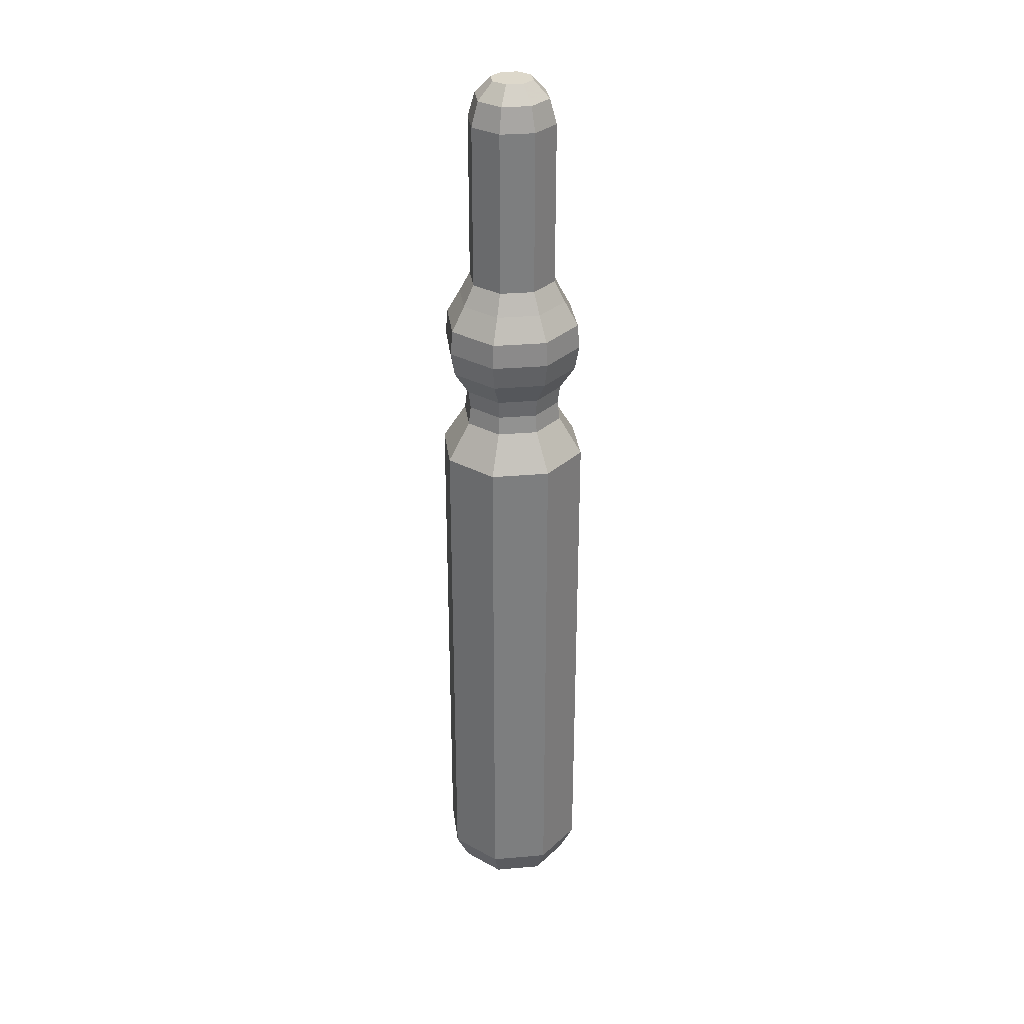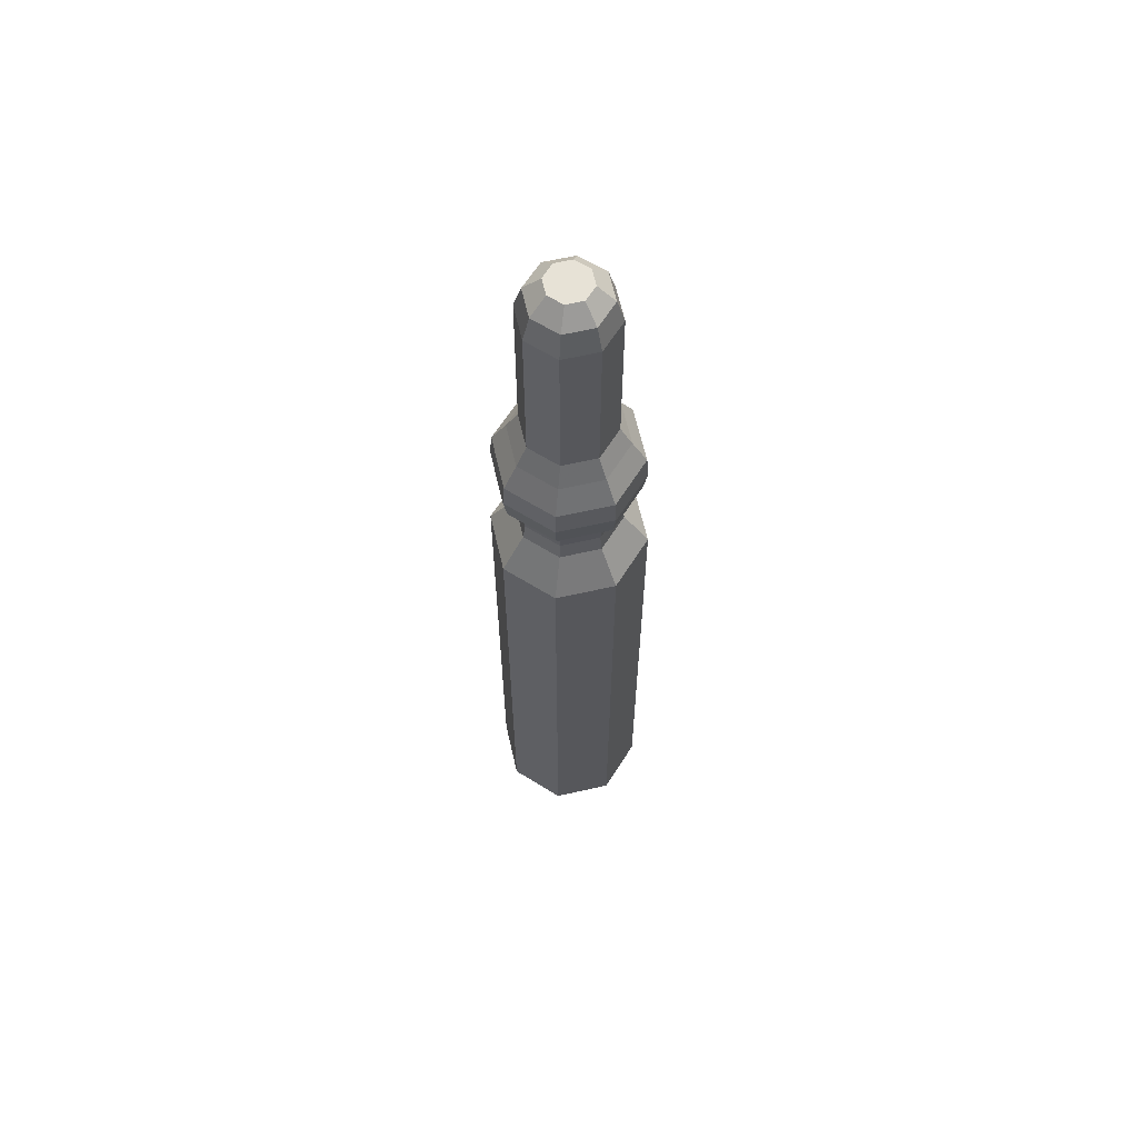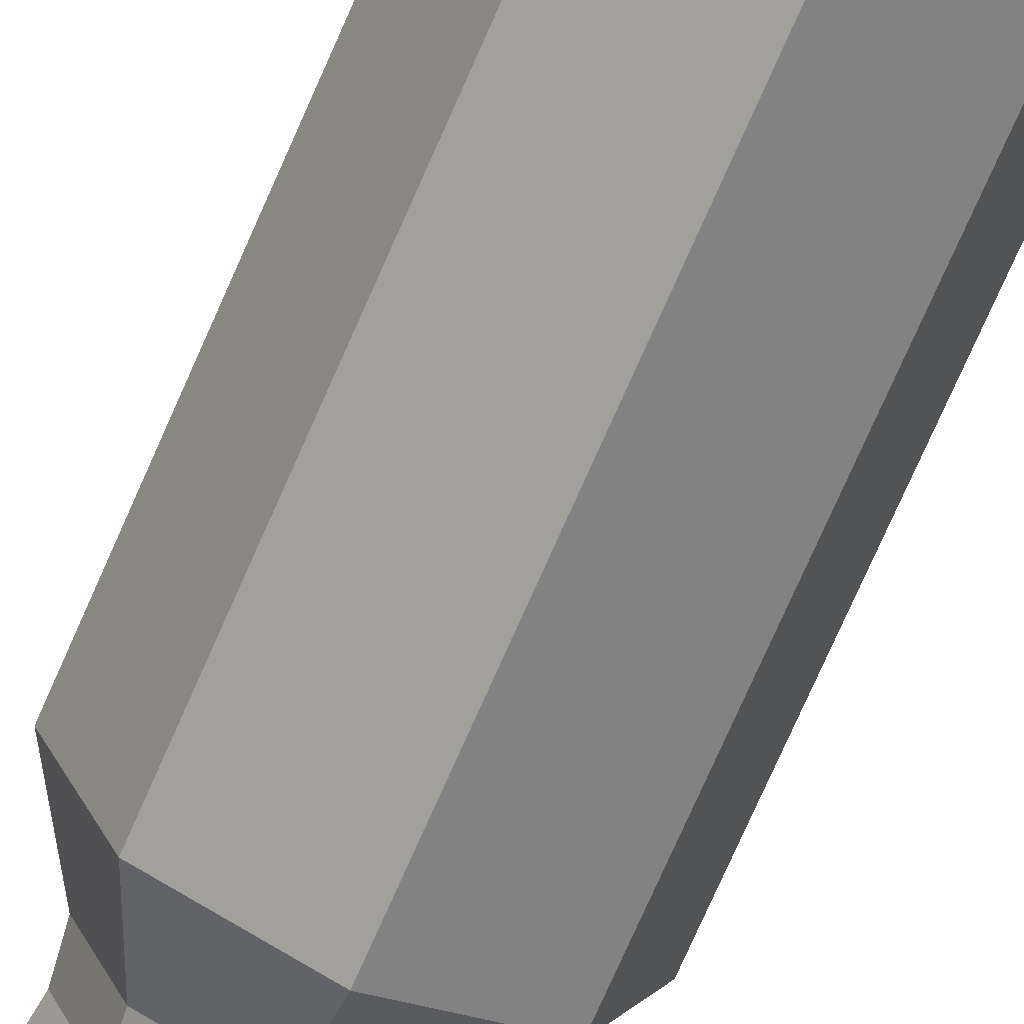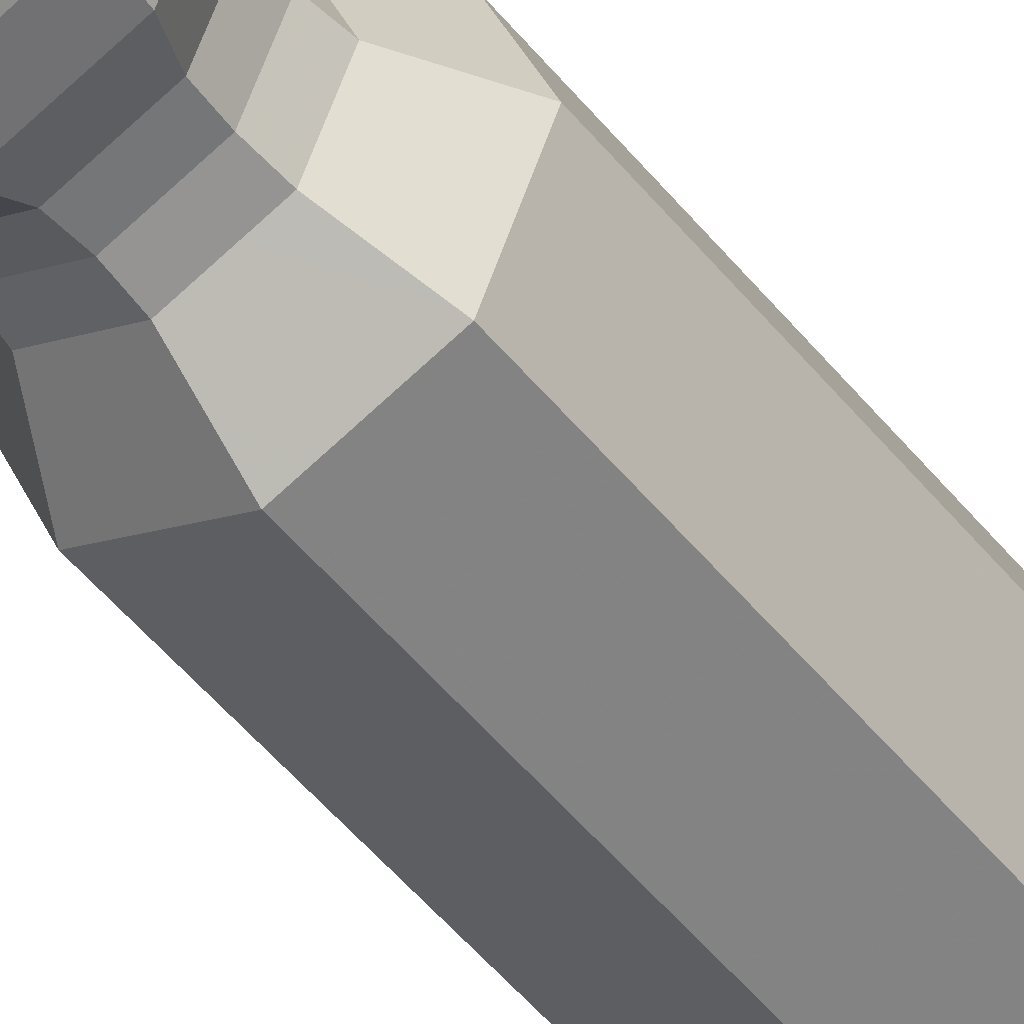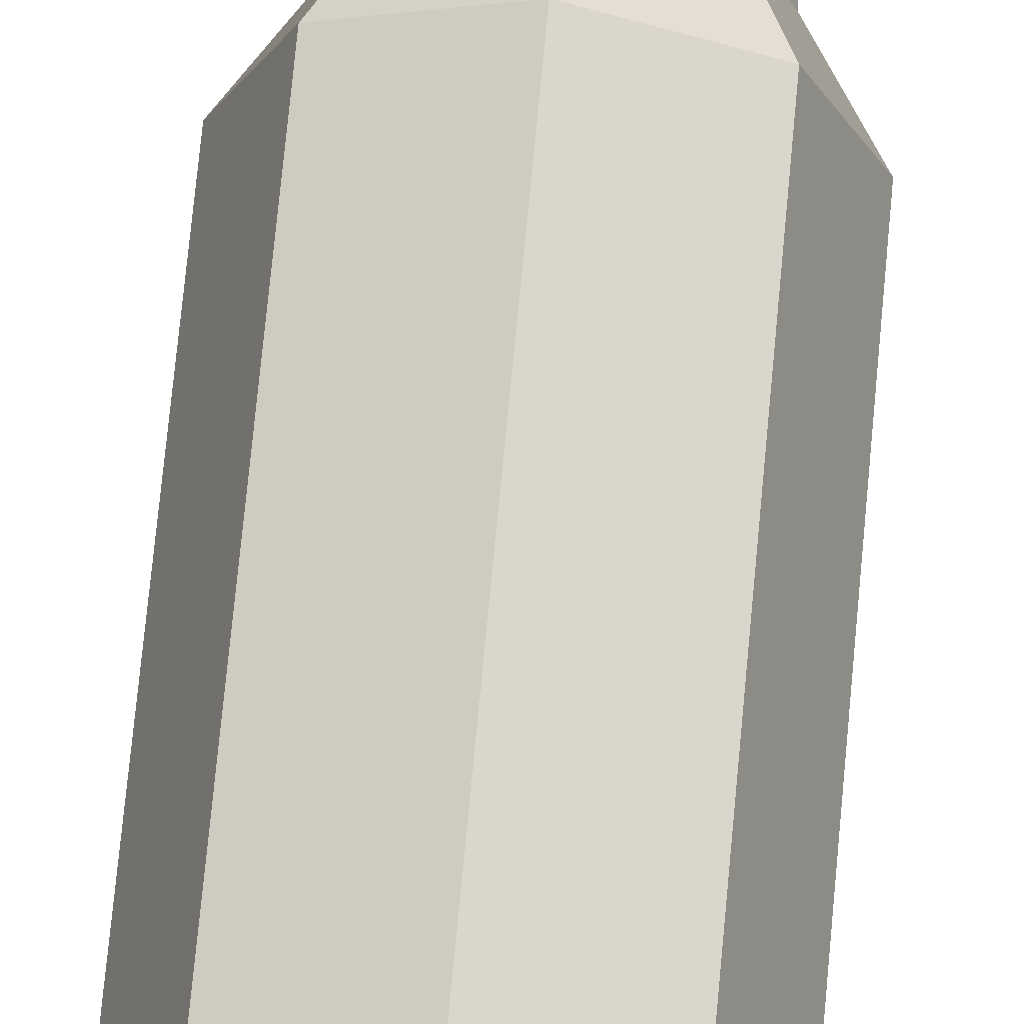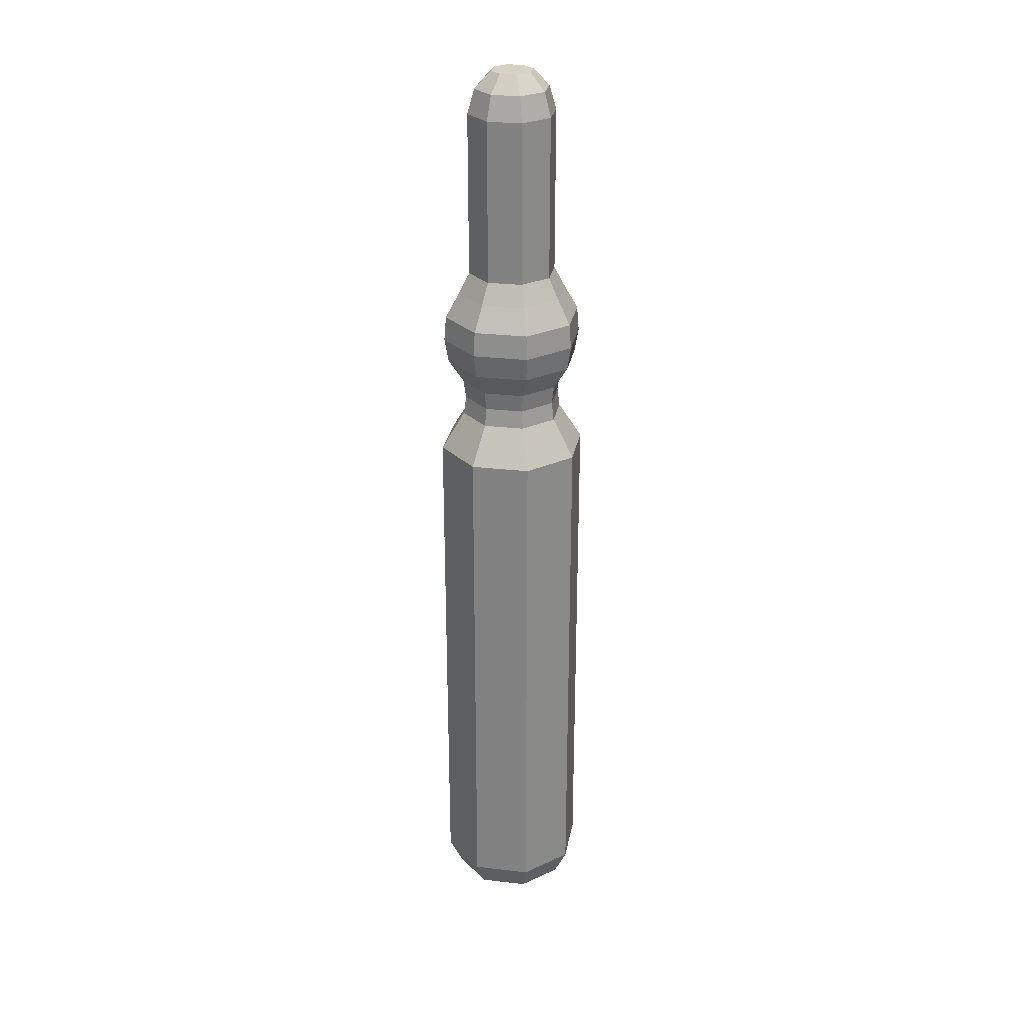
<metadata>
{"format":"obj","ext":"obj","renderer":"f3d","projection":"perspective","resolution":1024,"background":"white","views":[{"elev":31.1,"azim":150.4,"up":"+Y"},{"elev":63.0,"azim":54.6,"up":"+Y"},{"elev":-69.8,"azim":-23.2,"up":"+Z"},{"elev":-47.7,"azim":-143.8,"up":"+Z"},{"elev":67.6,"azim":5.2,"up":"+Z"},{"elev":27.5,"azim":77.7,"up":"+Y"}]}
</metadata>
<code>
g Chap01_Vase_02_B
v -0.02691 0.7114 -4.406e-17
v -0.01529 0.7235 -2.389e-10
v -0.01081 0.7235 0.01081
v -0.01903 0.7114 0.01903
v -0.03194 0.694 -3.596e-17
v 1.83e-07 0.7235 0.01529
v -0.02258 0.694 0.02258
v -0.03194 0.5773 1.041e-17
v 1.83e-07 0.7114 0.02691
v 0.01081 0.7235 0.01081
v -0.02258 0.5773 0.02258
v -0.03985 0.5622 -2.357e-10
v 1.83e-07 0.694 0.03194
v 0.01903 0.7114 0.01903
v 0.01529 0.7235 -2.389e-10
v 0.02691 0.7114 6.852e-18
v -0.02818 0.5622 0.02818
v -0.04974 0.5446 -2.942e-10
v 0.02258 0.694 0.02258
v 1.83e-07 0.5773 0.03194
v -0.03517 0.5446 0.03517
v -0.05116 0.5271 -3.026e-10
v 1.83e-07 0.5622 0.03985
v 0.02258 0.5773 0.02258
v -0.03618 0.5271 0.03618
v -0.04822 0.5099 -2.852e-10
v 1.83e-07 0.5446 0.04974
v -0.0341 0.5099 0.0341
v -0.03711 0.4927 -2.195e-10
v 0.03194 0.694 -1.106e-17
v 0.02818 0.5622 0.02818
v 1.83e-07 0.5271 0.05116
v -0.02624 0.4927 0.02624
v -0.03539 0.4796 -2.093e-10
v 0.03194 0.5773 -1.261e-17
v 0.03517 0.5446 0.03517
v 1.83e-07 0.5099 0.04822
v -0.02503 0.4796 0.02503
v -0.03711 0.4665 -2.195e-10
v 0.03985 0.5622 -2.357e-10
v 0.03618 0.5271 0.03618
v 1.83e-07 0.4927 0.03711
v -0.02624 0.4665 0.02624
v -0.05406 0.4394 -3.198e-10
v 0.04974 0.5446 -2.942e-10
v 0.0341 0.5099 0.0341
v 1.83e-07 0.4796 0.03539
v -0.03823 0.4394 0.03823
v -0.05406 0.06394 -3.198e-10
v 0.05117 0.5271 -3.026e-10
v 0.02624 0.4927 0.02624
v 1.83e-07 0.4665 0.03711
v -0.03823 0.06394 0.03823
v -0.04404 0.04329 -2.605e-10
v 0.04822 0.5099 -2.852e-10
v 0.02503 0.4796 0.02503
v 1.83e-07 0.4394 0.05406
v -0.03114 0.04329 0.03114
v -0.02851 0.03218 -1.686e-10
v -0.02016 0.03218 0.02016
v 1.83e-07 0.06394 0.05406
v 1.83e-07 0.04329 0.04404
v 1.83e-07 0.03218 0.02851
v 0.02624 0.4665 0.02624
v 0.03711 0.4927 -2.195e-10
v 0.03822 0.4394 0.03823
v 0.03822 0.06394 0.03823
v 0.03114 0.04329 0.03114
v 0.02016 0.03218 0.02016
v 0.03539 0.4796 -2.093e-10
v 0.03711 0.4665 -2.195e-10
v 0.05406 0.4394 -3.198e-10
v 0.05406 0.06394 -3.198e-10
v 0.04404 0.04329 -2.605e-10
v 0.02851 0.03218 -1.686e-10
v 0.02624 0.4927 -0.02624
v 0.02503 0.4796 -0.02503
v 0.02624 0.4665 -0.02624
v 0.03822 0.4394 -0.03823
v 0.03822 0.06394 -0.03823
v 0.0341 0.5099 -0.0341
v 0.03114 0.04329 -0.03114
v 0.02851 0.03218 -1.686e-10
v 0.02016 0.03218 -0.02016
v 1.83e-07 0.04329 -0.04404
v 1.83e-07 0.03218 -0.02851
v 1.83e-07 0.06394 -0.05406
v 1.83e-07 0.4394 -0.05406
v -0.03114 0.04329 -0.03114
v -0.02016 0.03218 -0.02016
v -0.03823 0.06394 -0.03823
v -0.04404 0.04329 -2.605e-10
v -0.02851 0.03218 -1.686e-10
v -0.05406 0.06394 -3.198e-10
v -0.05406 0.4394 -3.198e-10
v -0.03823 0.4394 -0.03823
v -0.03711 0.4665 -2.195e-10
v -0.02624 0.4665 -0.02624
v -0.03539 0.4796 -2.093e-10
v 1.83e-07 0.4665 -0.03711
v -0.02503 0.4796 -0.02503
v -0.03711 0.4927 -2.195e-10
v 1.83e-07 0.4796 -0.03539
v -0.02624 0.4927 -0.02624
v -0.04822 0.5099 -2.852e-10
v 1.83e-07 0.4927 -0.03711
v -0.0341 0.5099 -0.0341
v -0.05116 0.5271 -3.026e-10
v 1.83e-07 0.5099 -0.04822
v -0.03618 0.5271 -0.03618
v -0.04974 0.5446 -2.942e-10
v 1.83e-07 0.5271 -0.05116
v -0.03517 0.5446 -0.03517
v -0.03985 0.5622 -2.357e-10
v 0.03618 0.5271 -0.03618
v 1.83e-07 0.5446 -0.04974
v 0.03517 0.5446 -0.03517
v -0.02818 0.5622 -0.02818
v 1.83e-07 0.5622 -0.03985
v 0.02818 0.5622 -0.02818
v -0.02258 0.5773 -0.02258
v -0.03194 0.5773 1.041e-17
v -0.03194 0.694 -3.596e-17
v 1.83e-07 0.5773 -0.03194
v 0.02258 0.5773 -0.02258
v -0.02258 0.694 -0.02258
v -0.02691 0.7114 -4.406e-17
v 1.83e-07 0.694 -0.03194
v 0.02258 0.694 -0.02258
v -0.01903 0.7114 -0.01903
v -0.01529 0.7235 -2.389e-10
v -0.01081 0.7235 -0.01081
v 1.83e-07 0.7114 -0.02691
v 1.83e-07 0.7235 -0.01529
v 0.01903 0.7114 -0.01903
v 0.01081 0.7235 -0.01081
v 0.01529 0.7235 -2.389e-10
v -0.01081 0.7235 -0.01081
v 1.83e-07 0.7235 -0.01529
v 0.01081 0.7235 -0.01081
v -0.01529 0.7235 -2.389e-10
v 0.01529 0.7235 -2.389e-10
v 0.01081 0.7235 0.01081
v -0.01081 0.7235 0.01081
v 1.83e-07 0.7235 0.01529
v -0.02016 0.03218 0.02016
v 1.83e-07 0.03218 0.02851
v 0.02016 0.03218 0.02016
v -0.02851 0.03218 -1.686e-10
v 0.02851 0.03218 -1.686e-10
v 0.02016 0.03218 -0.02016
v -0.02016 0.03218 -0.02016
v 1.83e-07 0.03218 -0.02851
g Chap01_Vase_02_B_0
f 3 2 1
f 4 3 1
f 4 1 5
f 6 3 4
f 7 4 5
f 5 8 7
f 9 6 4
f 9 4 7
f 10 6 9
f 8 11 7
f 8 12 11
f 13 9 7
f 7 11 13
f 14 10 9
f 14 9 13
f 15 10 14
f 16 15 14
f 12 17 11
f 12 18 17
f 19 14 13
f 16 14 19
f 11 20 13
f 11 17 20
f 13 20 19
f 18 21 17
f 18 22 21
f 17 23 20
f 17 21 23
f 20 24 19
f 20 23 24
f 22 25 21
f 22 26 25
f 21 27 23
f 21 25 27
f 26 28 25
f 26 29 28
f 30 16 19
f 19 24 30
f 23 31 24
f 23 27 31
f 25 32 27
f 25 28 32
f 29 33 28
f 29 34 33
f 24 35 30
f 24 31 35
f 27 36 31
f 27 32 36
f 28 37 32
f 28 33 37
f 34 38 33
f 34 39 38
f 31 40 35
f 31 36 40
f 32 41 36
f 32 37 41
f 33 42 37
f 33 38 42
f 39 43 38
f 39 44 43
f 36 45 40
f 36 41 45
f 37 46 41
f 37 42 46
f 38 47 42
f 38 43 47
f 44 48 43
f 44 49 48
f 41 50 45
f 41 46 50
f 42 51 46
f 42 47 51
f 43 52 47
f 43 48 52
f 49 53 48
f 49 54 53
f 46 55 50
f 46 51 55
f 47 56 51
f 47 52 56
f 48 57 52
f 48 53 57
f 54 58 53
f 54 59 58
f 59 60 58
f 53 58 61
f 53 61 57
f 58 60 62
f 58 62 61
f 60 63 62
f 52 57 64
f 52 64 56
f 51 56 65
f 51 65 55
f 57 61 66
f 57 66 64
f 61 62 67
f 61 67 66
f 62 63 68
f 62 68 67
f 63 69 68
f 56 64 70
f 56 70 65
f 64 66 71
f 64 71 70
f 66 67 72
f 66 72 71
f 67 68 73
f 67 73 72
f 68 69 74
f 68 74 73
f 69 75 74
f 65 70 76
f 70 71 77
f 70 77 76
f 71 72 78
f 71 78 77
f 72 73 79
f 72 79 78
f 73 74 80
f 73 80 79
f 65 76 81
f 55 65 81
f 74 82 80
f 74 83 82
f 83 84 82
f 82 84 85
f 84 86 85
f 80 82 87
f 82 85 87
f 79 80 88
f 80 87 88
f 85 86 89
f 86 90 89
f 87 85 91
f 85 89 91
f 89 90 92
f 90 93 92
f 89 92 94
f 91 89 94
f 91 94 95
f 87 91 96
f 96 91 95
f 88 87 96
f 96 95 97
f 98 96 97
f 88 96 98
f 98 97 99
f 100 88 98
f 79 88 100
f 78 79 100
f 101 98 99
f 100 98 101
f 101 99 102
f 78 100 103
f 103 100 101
f 77 78 103
f 104 101 102
f 103 101 104
f 104 102 105
f 77 103 106
f 106 103 104
f 76 77 106
f 107 104 105
f 106 104 107
f 107 105 108
f 76 106 109
f 109 106 107
f 81 76 109
f 110 107 108
f 109 107 110
f 110 108 111
f 81 109 112
f 112 109 110
f 113 110 111
f 112 110 113
f 113 111 114
f 115 81 112
f 55 81 115
f 50 55 115
f 116 112 113
f 115 112 116
f 50 115 117
f 117 115 116
f 45 50 117
f 118 113 114
f 116 113 118
f 117 116 119
f 119 116 118
f 45 117 120
f 120 117 119
f 40 45 120
f 121 118 114
f 119 118 121
f 122 121 114
f 121 122 123
f 120 119 124
f 124 119 121
f 40 120 125
f 125 120 124
f 35 40 125
f 126 121 123
f 124 121 126
f 123 127 126
f 125 124 128
f 128 124 126
f 35 125 129
f 129 125 128
f 30 35 129
f 127 130 126
f 126 130 128
f 127 131 130
f 131 132 130
f 130 133 128
f 130 132 133
f 128 133 129
f 132 134 133
f 129 135 30
f 133 135 129
f 133 134 135
f 135 16 30
f 134 136 135
f 135 136 16
f 136 137 16
f 140 139 138
f 140 138 141
f 142 140 141
f 143 142 141
f 144 143 141
f 144 145 143
f 148 147 146
f 148 146 149
f 150 148 149
f 151 150 149
f 152 151 149
f 152 153 151

</code>
